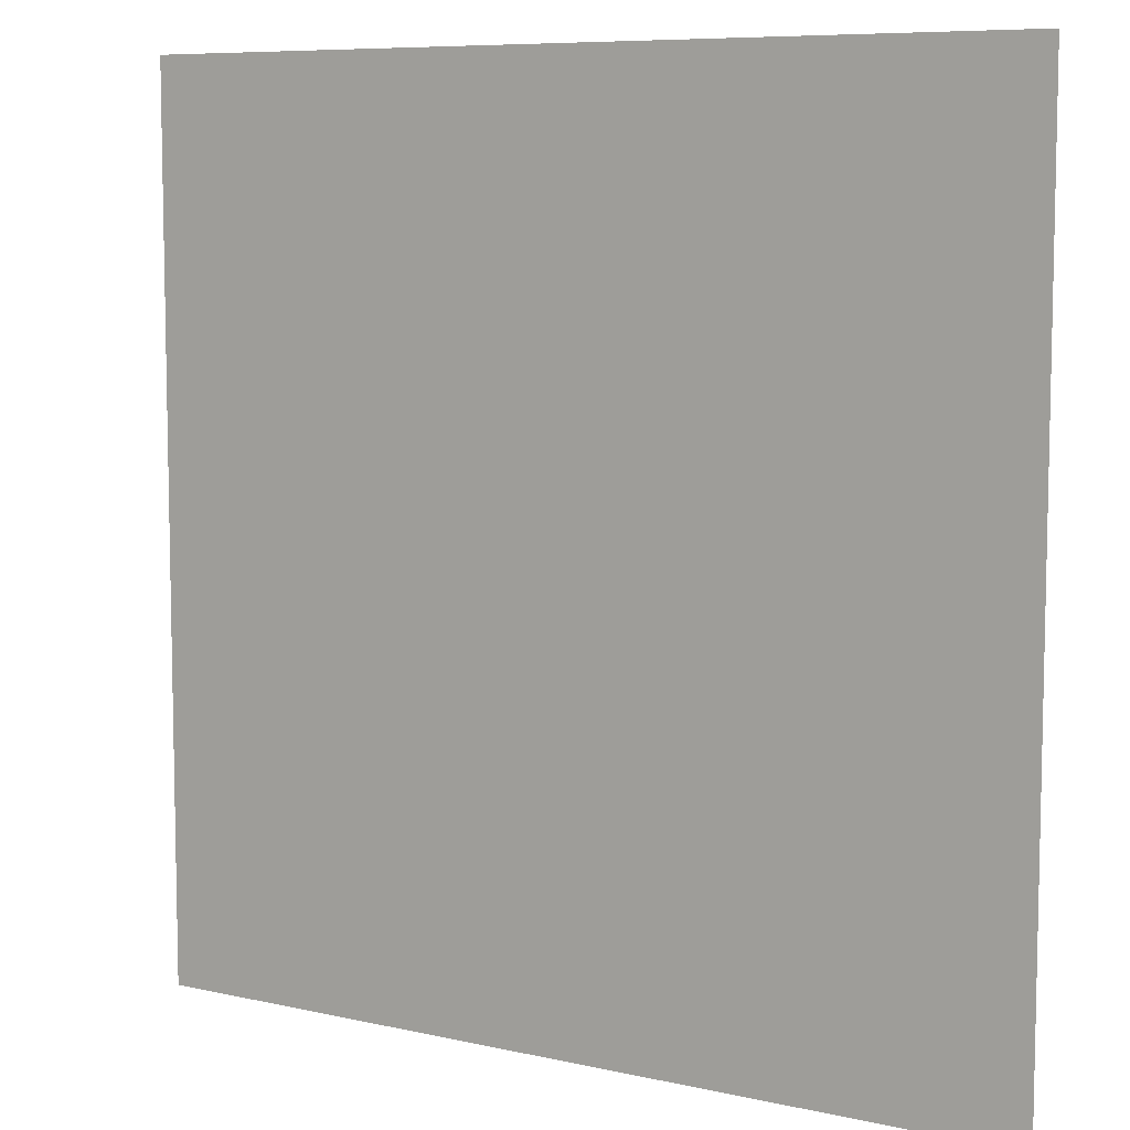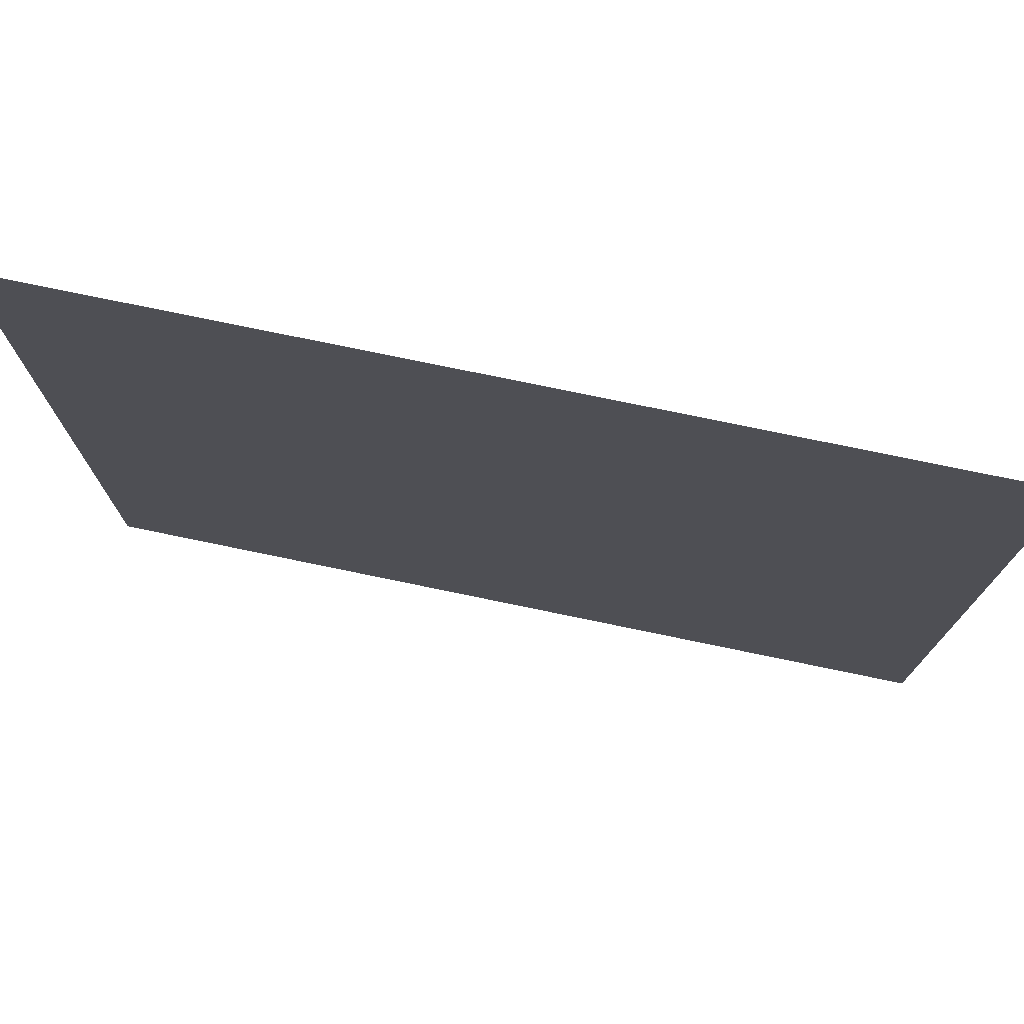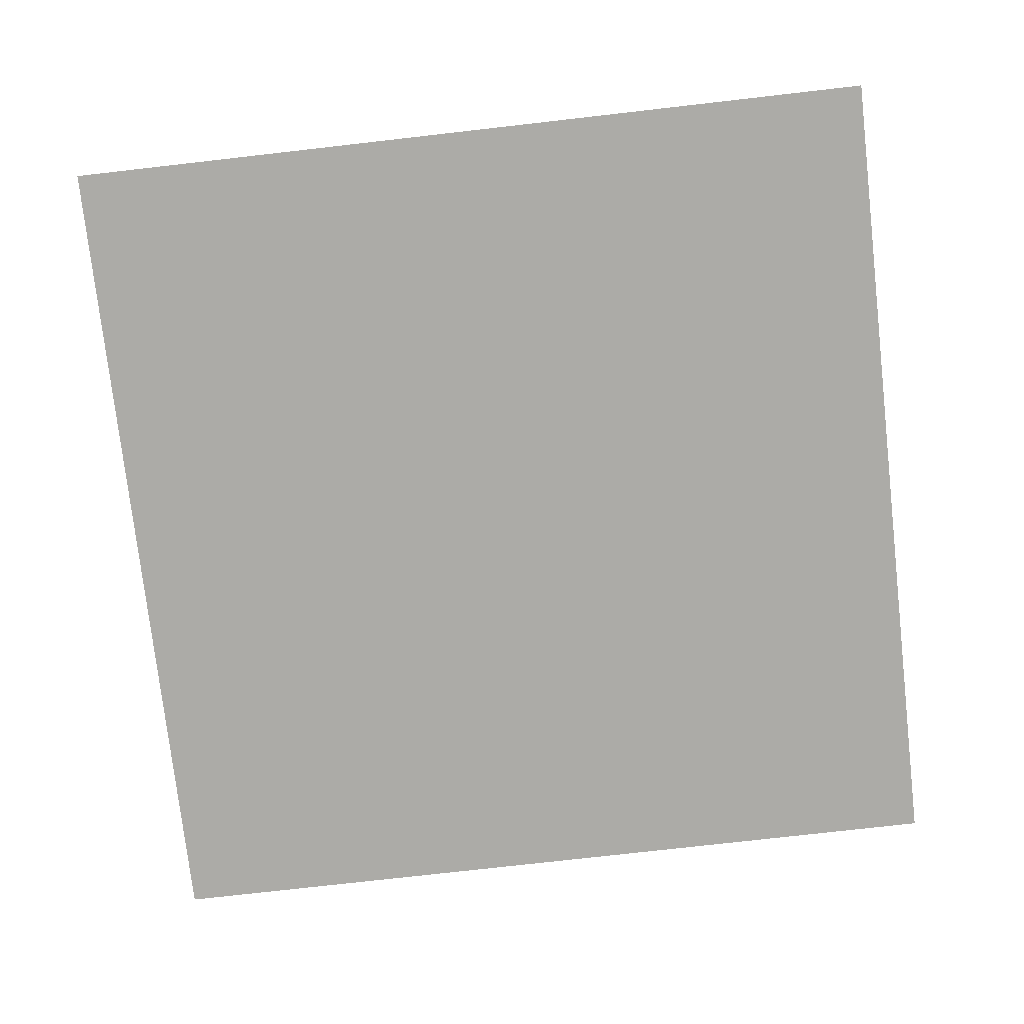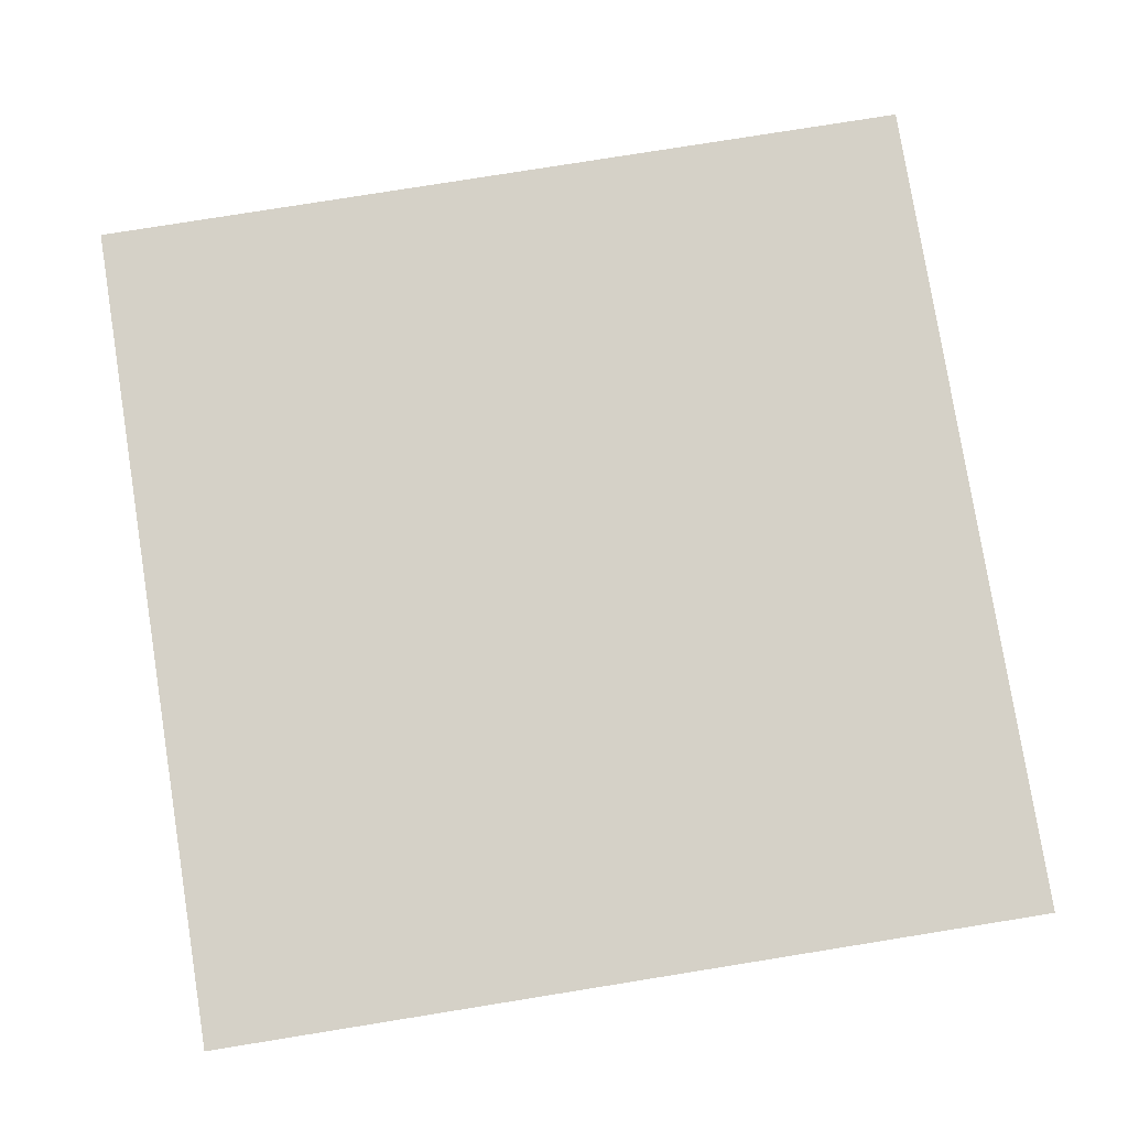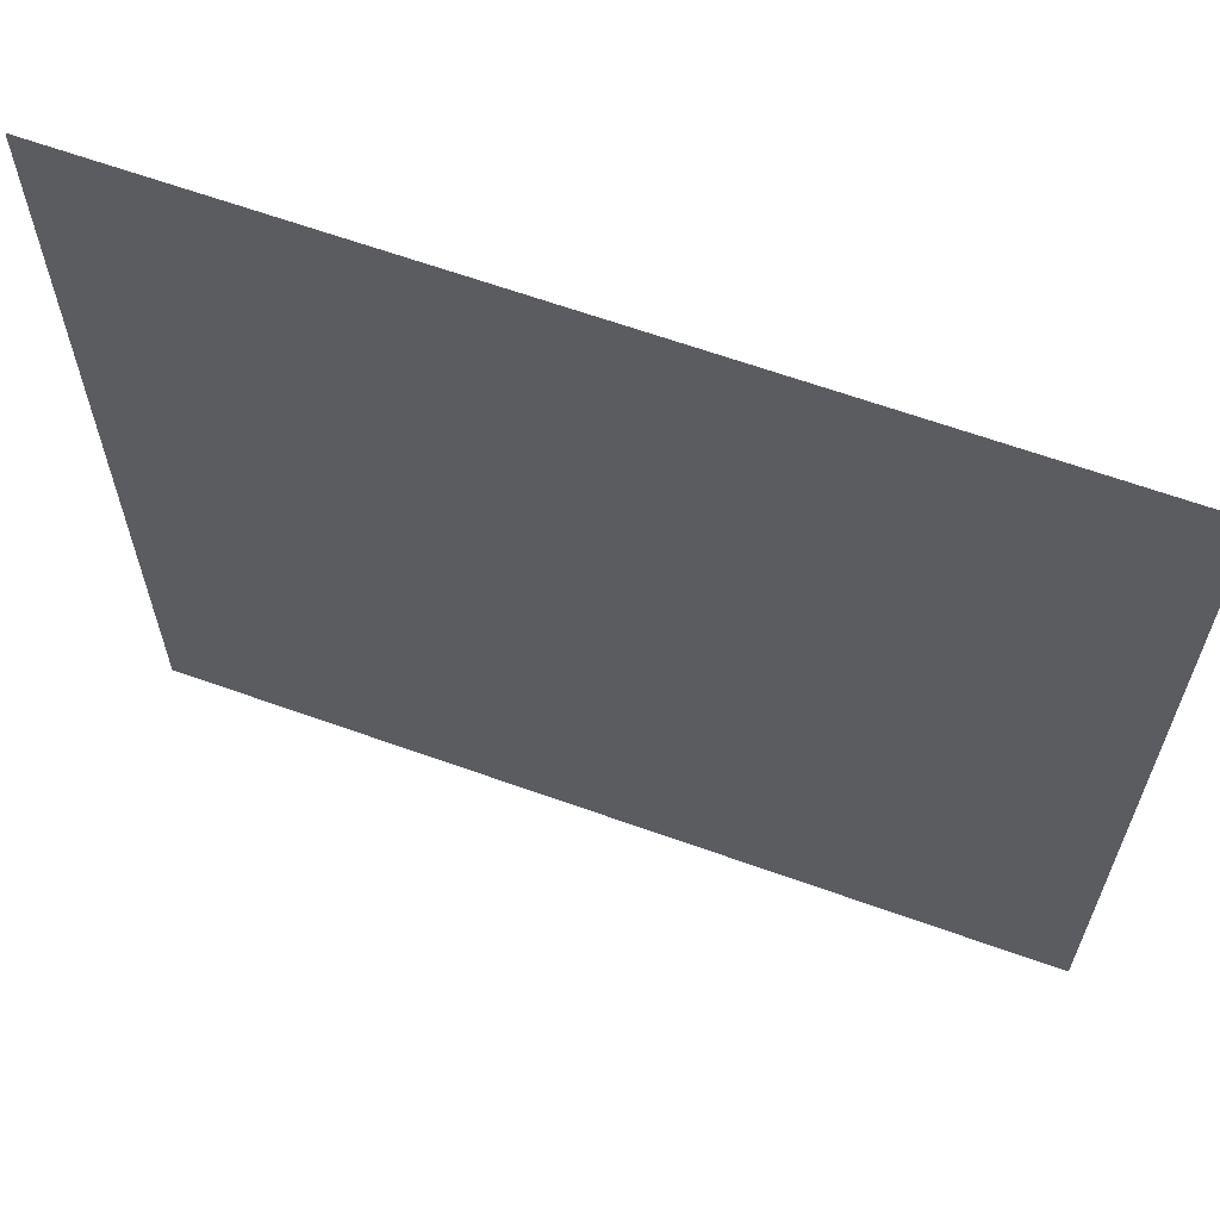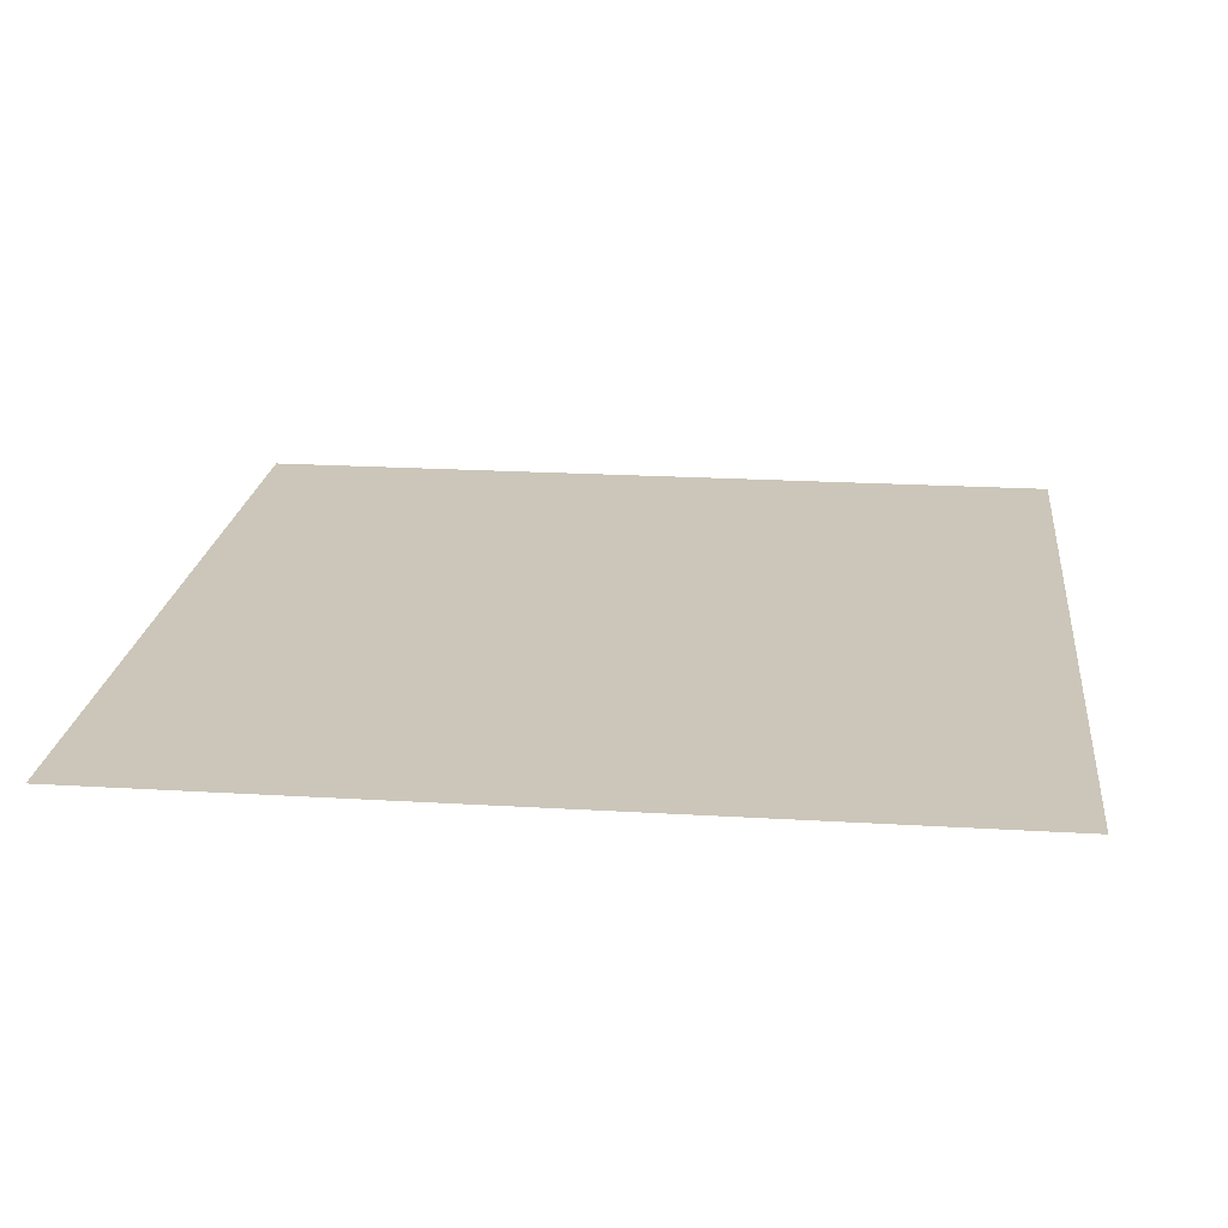
<metadata>
{"format":"obj","ext":"obj","renderer":"f3d","projection":"perspective","resolution":1024,"background":"white","views":[{"elev":7.9,"azim":32.4,"up":"+Z"},{"elev":76.5,"azim":-168.3,"up":"+Z"},{"elev":-76.3,"azim":-83.5,"up":"+Y"},{"elev":78.9,"azim":80.9,"up":"+Y"},{"elev":64.2,"azim":-160.1,"up":"+Z"},{"elev":21.0,"azim":-83.8,"up":"+Y"}]}
</metadata>
<code>
v -2 -1 -2
v  2 -1 -2
v  2 -1  2
v -2 -1  2
f 3 2 1
f 4 3 1

</code>
